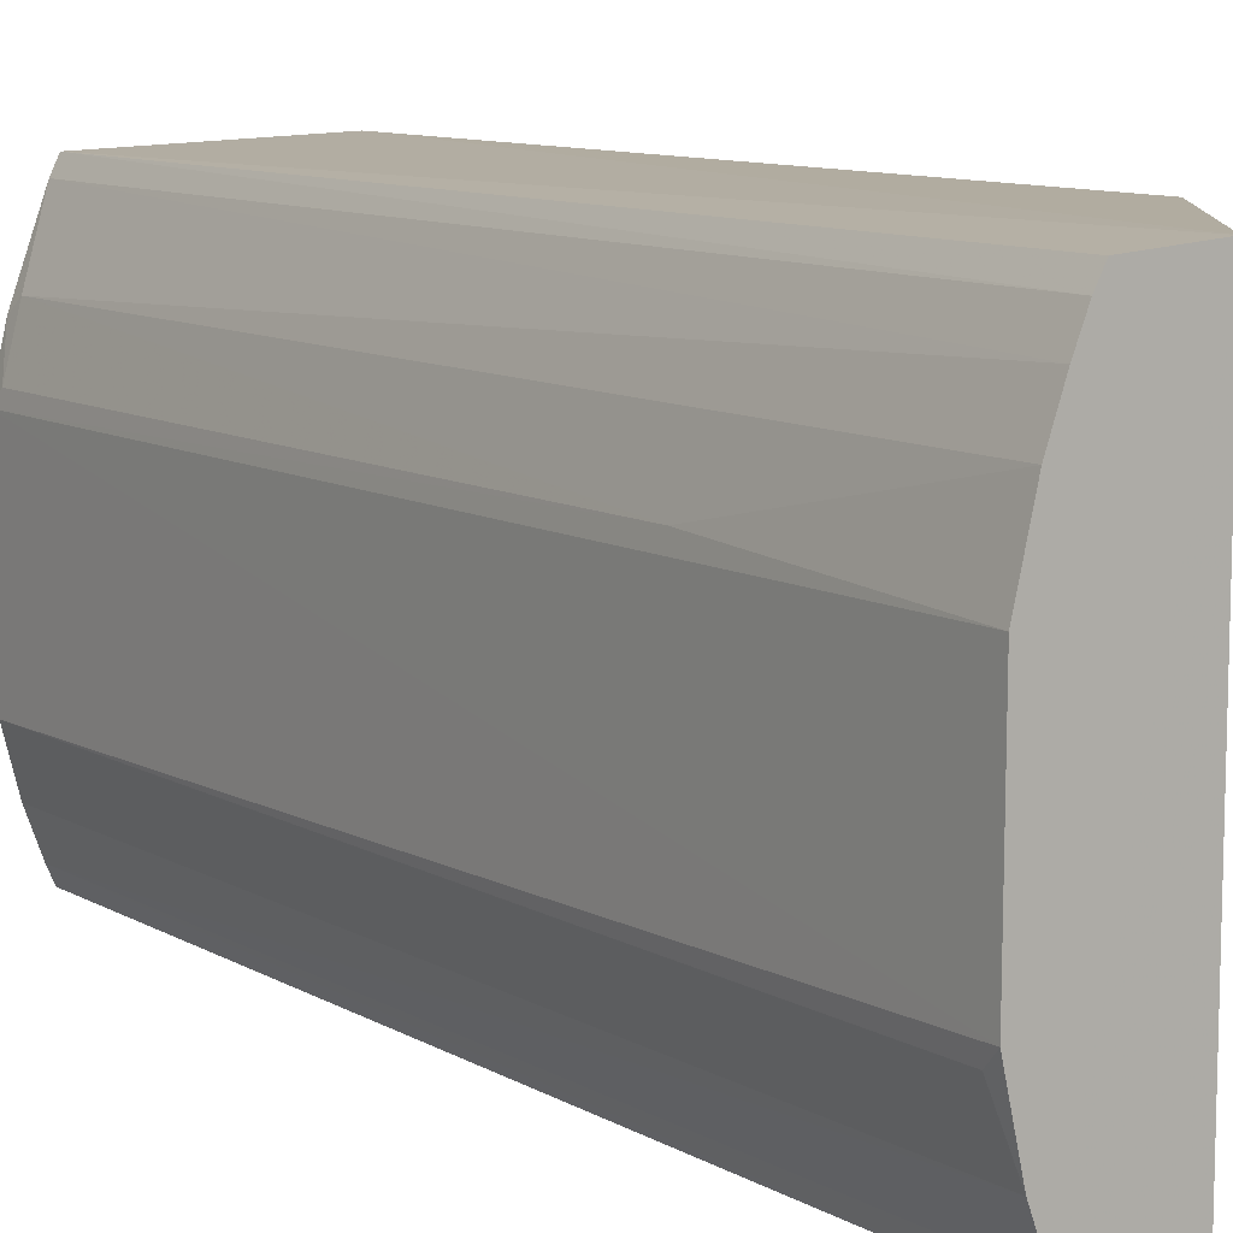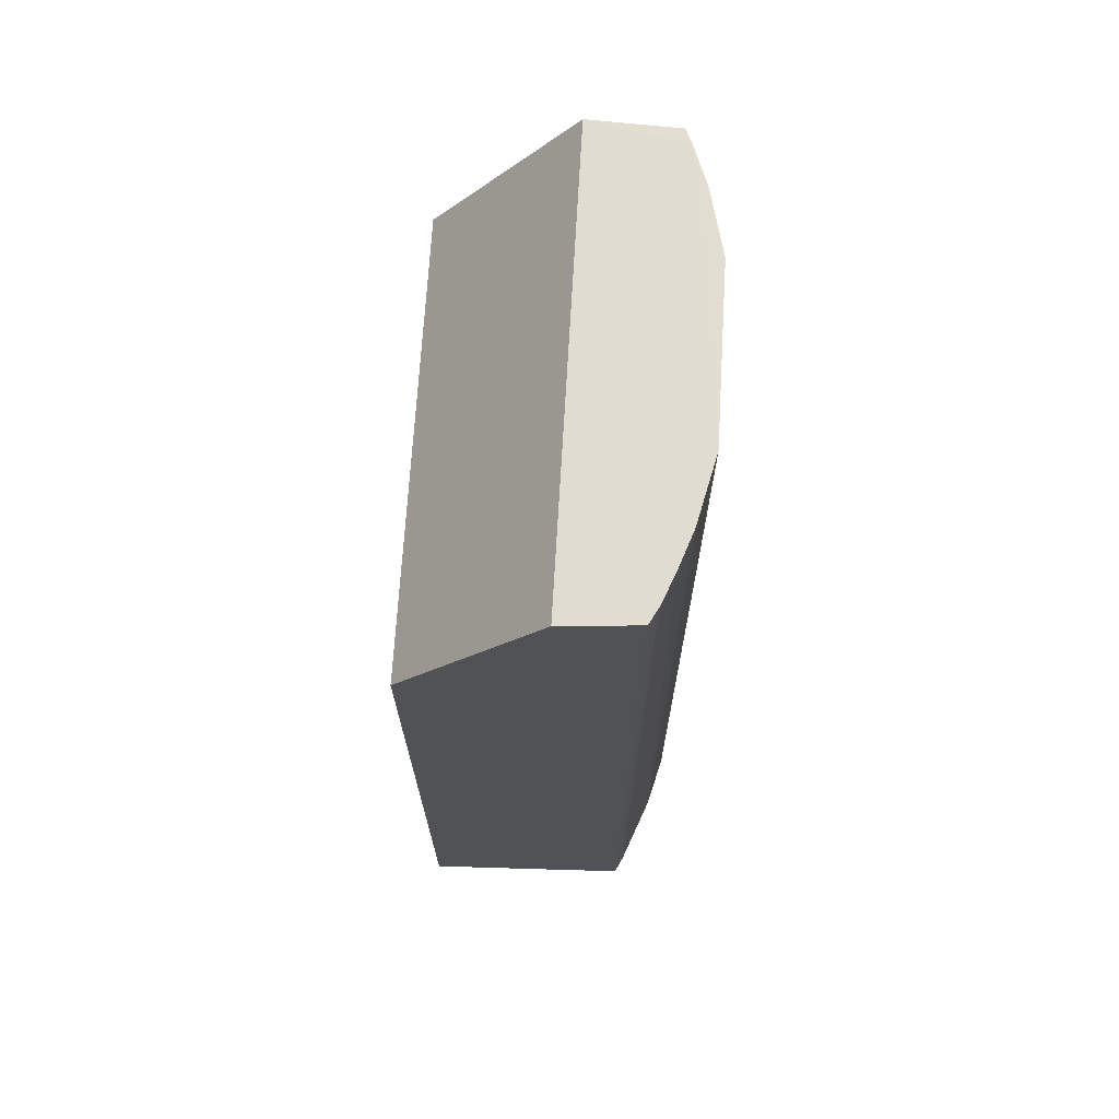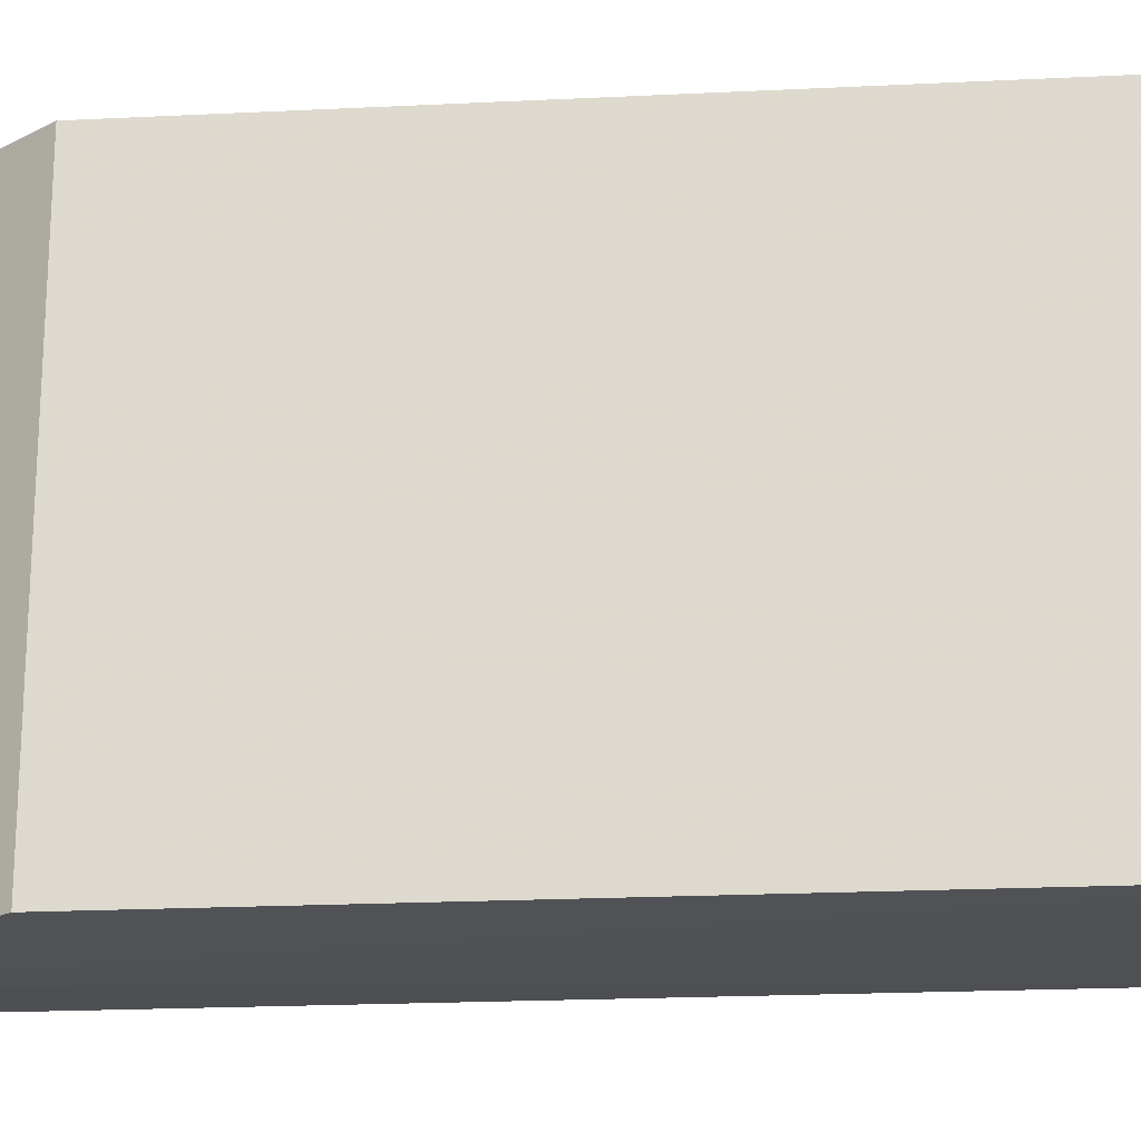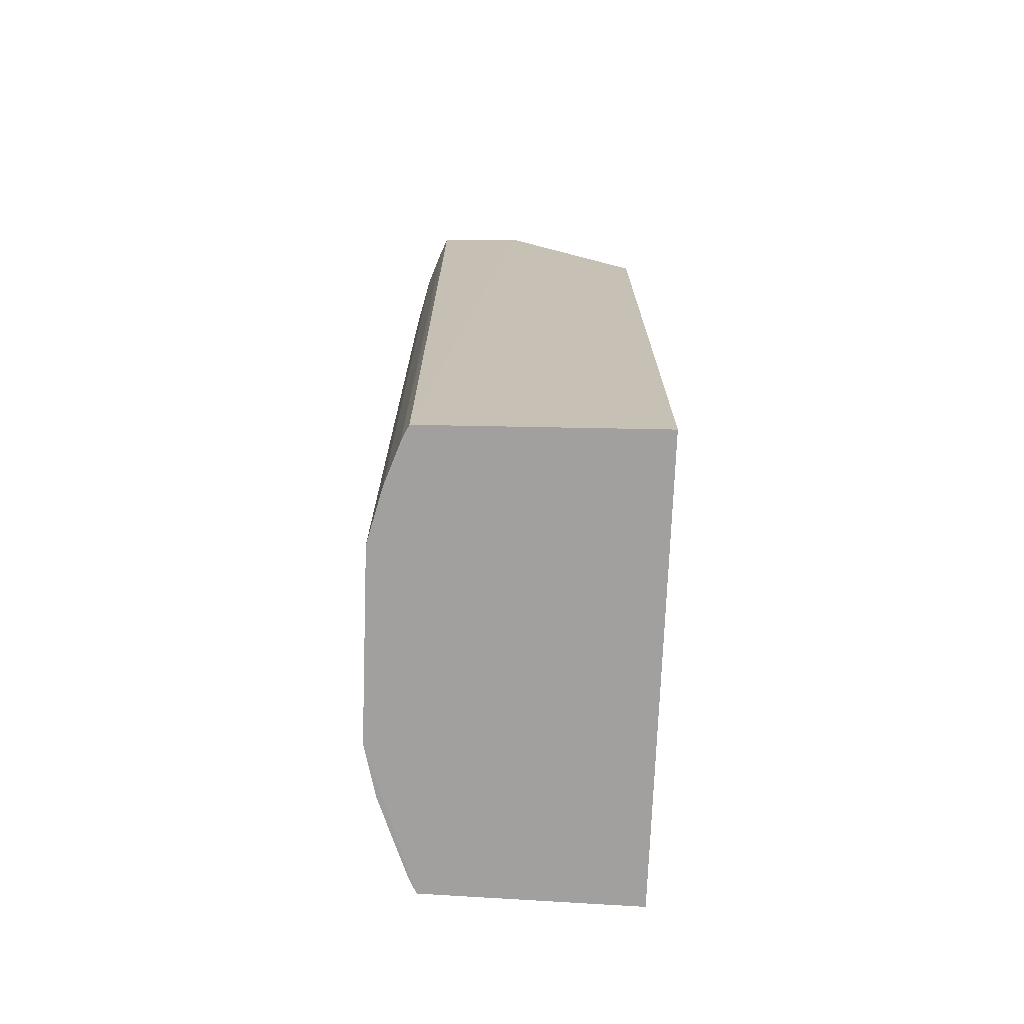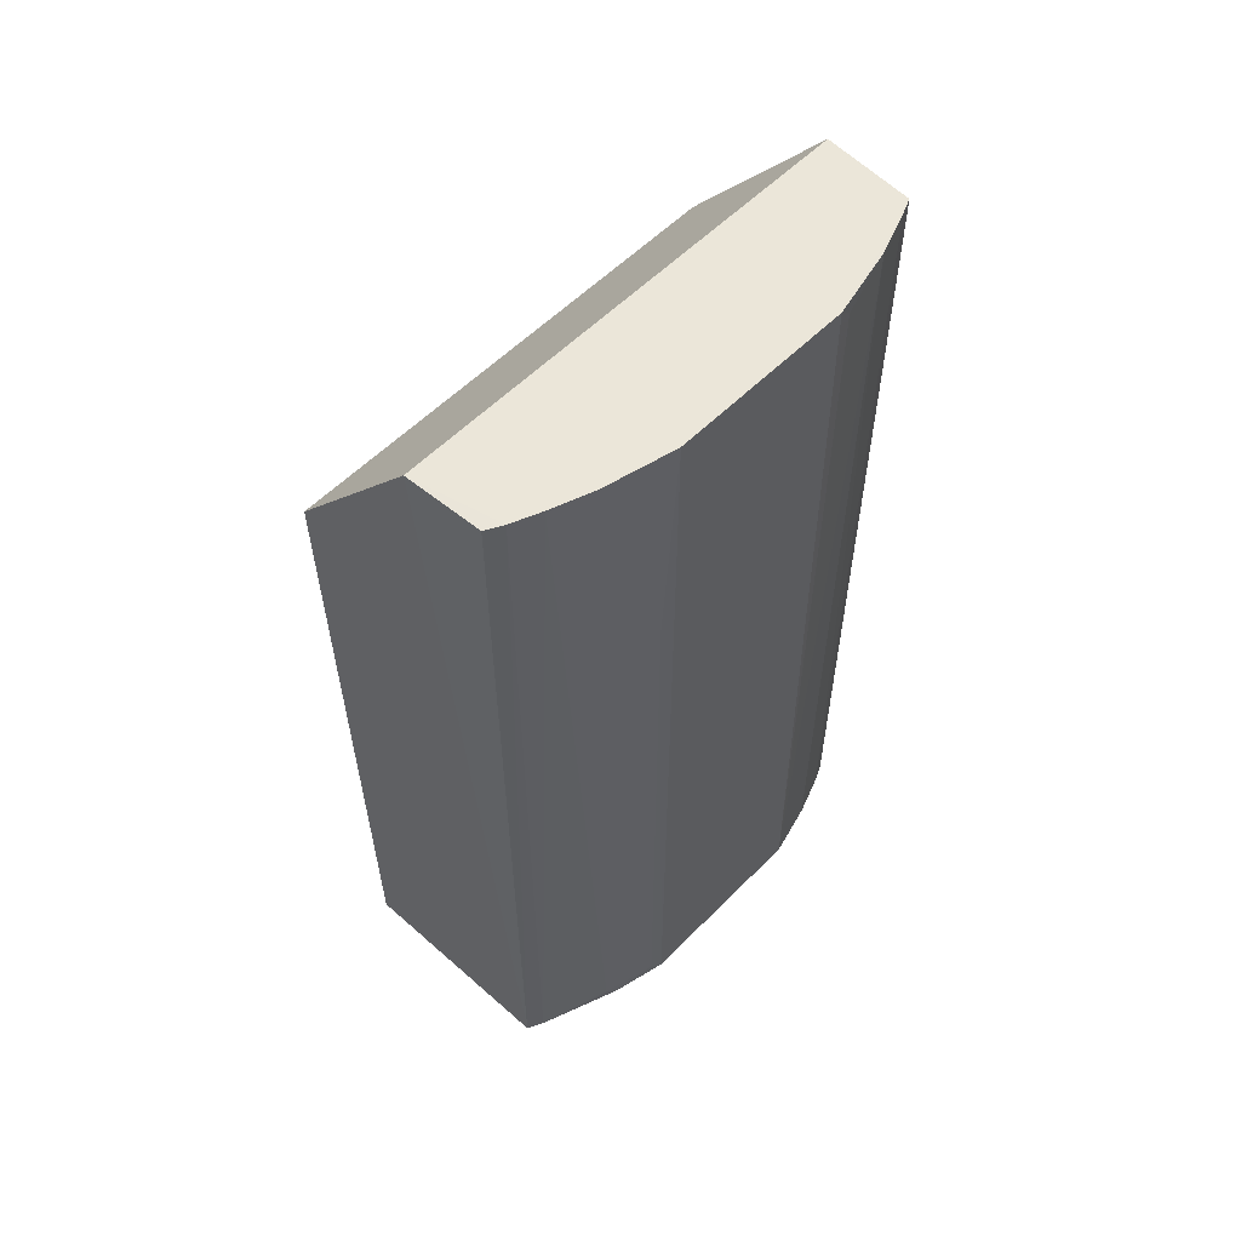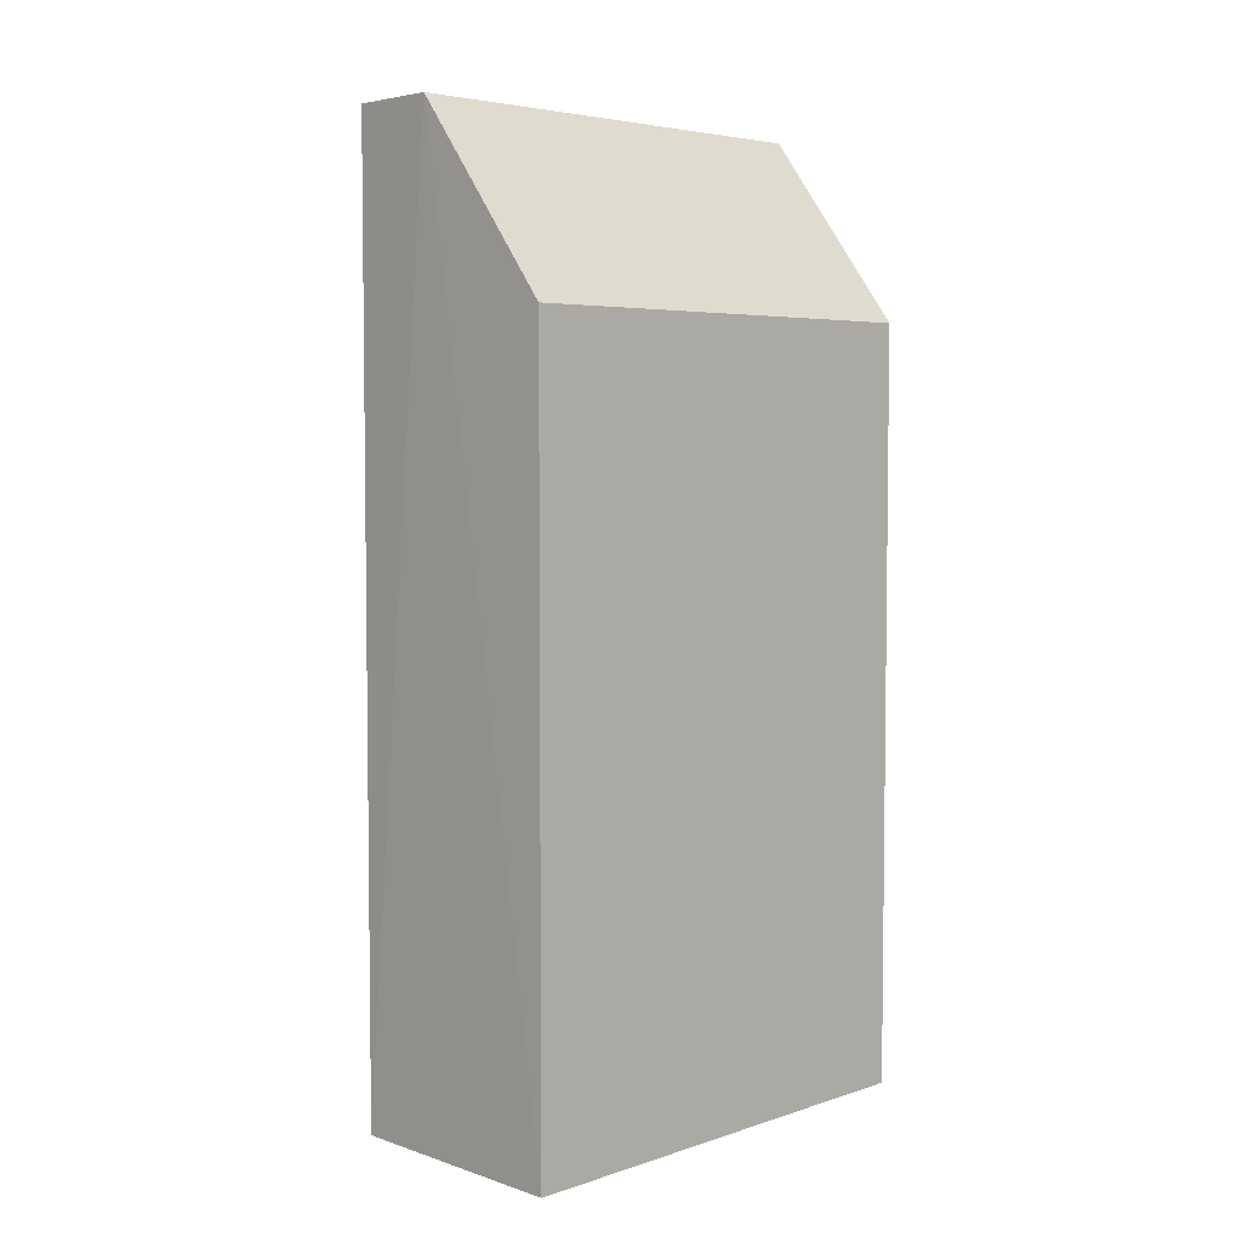
<metadata>
{"format":"obj","ext":"obj","renderer":"f3d","projection":"perspective","resolution":1024,"background":"white","views":[{"elev":10.1,"azim":-35.6,"up":"+Y"},{"elev":69.2,"azim":-176.7,"up":"+Z"},{"elev":-20.8,"azim":95.1,"up":"+Y"},{"elev":-71.8,"azim":-2.1,"up":"+Z"},{"elev":57.5,"azim":-136.0,"up":"+Z"},{"elev":4.8,"azim":44.4,"up":"+Z"}]}
</metadata>
<code>
v -0.05396 0.01416 0.1252
v -0.04042 0.01416 0.03587
v -0.06107 0.01359 0.03593
v -0.04042 -0.0305 0.03587
v -0.04042 -0.0305 0.1076
v -0.04042 0.01416 0.1076
v -0.05396 -0.0305 0.1252
v -0.06256 -0.03007 0.03596
v -0.06121 0.01368 0.1252
v -0.06317 -0.02853 0.1252
v -0.06607 -0.001035 0.03599
v -0.06315 0.009476 0.1252
v -0.06611 -0.0009878 0.1252
v -0.06455 0.005559 0.1252
v -0.06251 -0.03008 0.1252
v -0.06328 -0.02852 0.03604
v -0.06462 -0.02465 0.1252
v -0.06452 0.005513 0.03737
v -0.06206 0.01212 0.1252
v -0.06617 -0.01806 0.1252
v -0.06604 -0.01943 0.03604
v -0.0648 0.004254 0.036
v -0.06593 0.0003574 0.1021
v -0.06185 0.01207 0.03596
v -0.06468 -0.02464 0.03599
v -0.06593 -0.0194 0.1238
v -0.0659 0.0002882 0.03733
f 1 2 3
f 4 2 5
f 4 3 2
f 6 1 5
f 6 5 2
f 6 2 1
f 7 5 1
f 7 4 5
f 8 3 4
f 8 4 7
f 9 1 3
f 10 7 1
f 11 3 8
f 12 10 1
f 13 12 14
f 13 10 12
f 15 8 7
f 15 7 10
f 16 10 17
f 16 15 10
f 16 8 15
f 18 14 12
f 19 9 3
f 19 12 1
f 19 1 9
f 20 17 10
f 20 10 13
f 20 13 11
f 21 20 11
f 22 3 11
f 23 13 14
f 23 14 18
f 23 11 13
f 24 18 12
f 24 12 19
f 24 19 3
f 24 22 18
f 24 3 22
f 25 21 11
f 25 11 8
f 25 8 16
f 25 16 17
f 25 17 21
f 26 21 17
f 26 17 20
f 26 20 21
f 27 22 11
f 27 18 22
f 27 23 18
f 27 11 23

</code>
